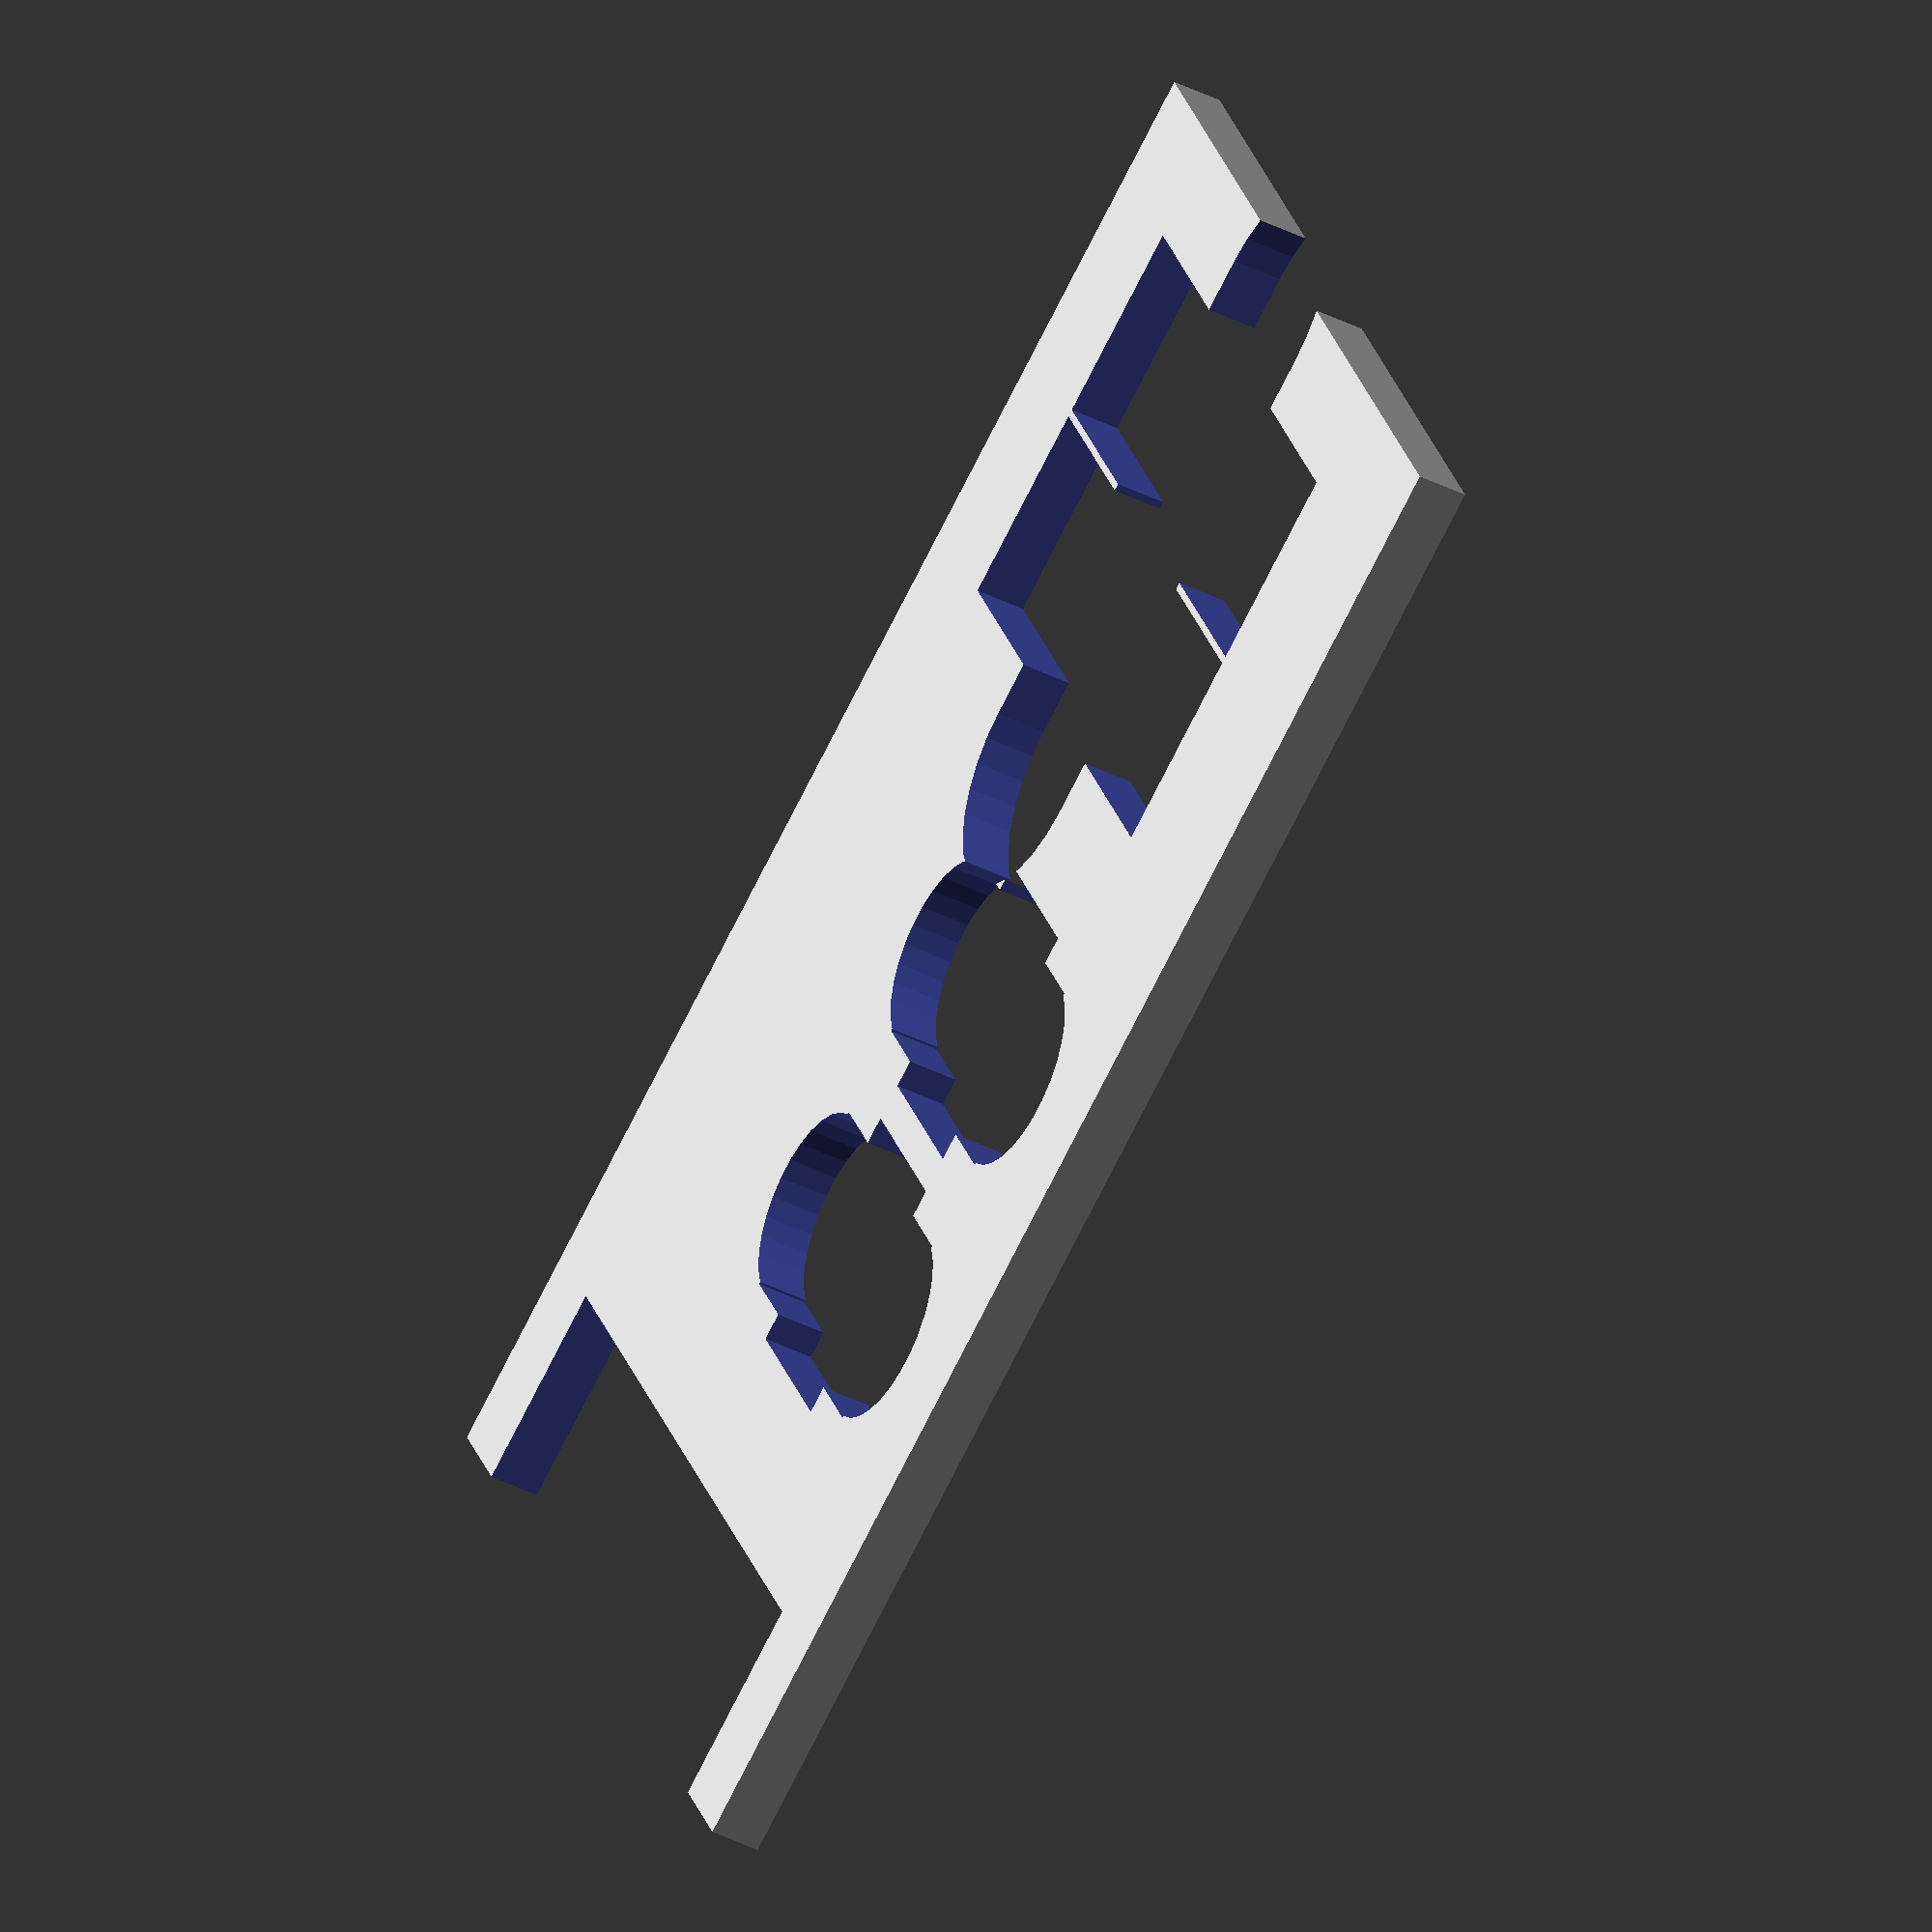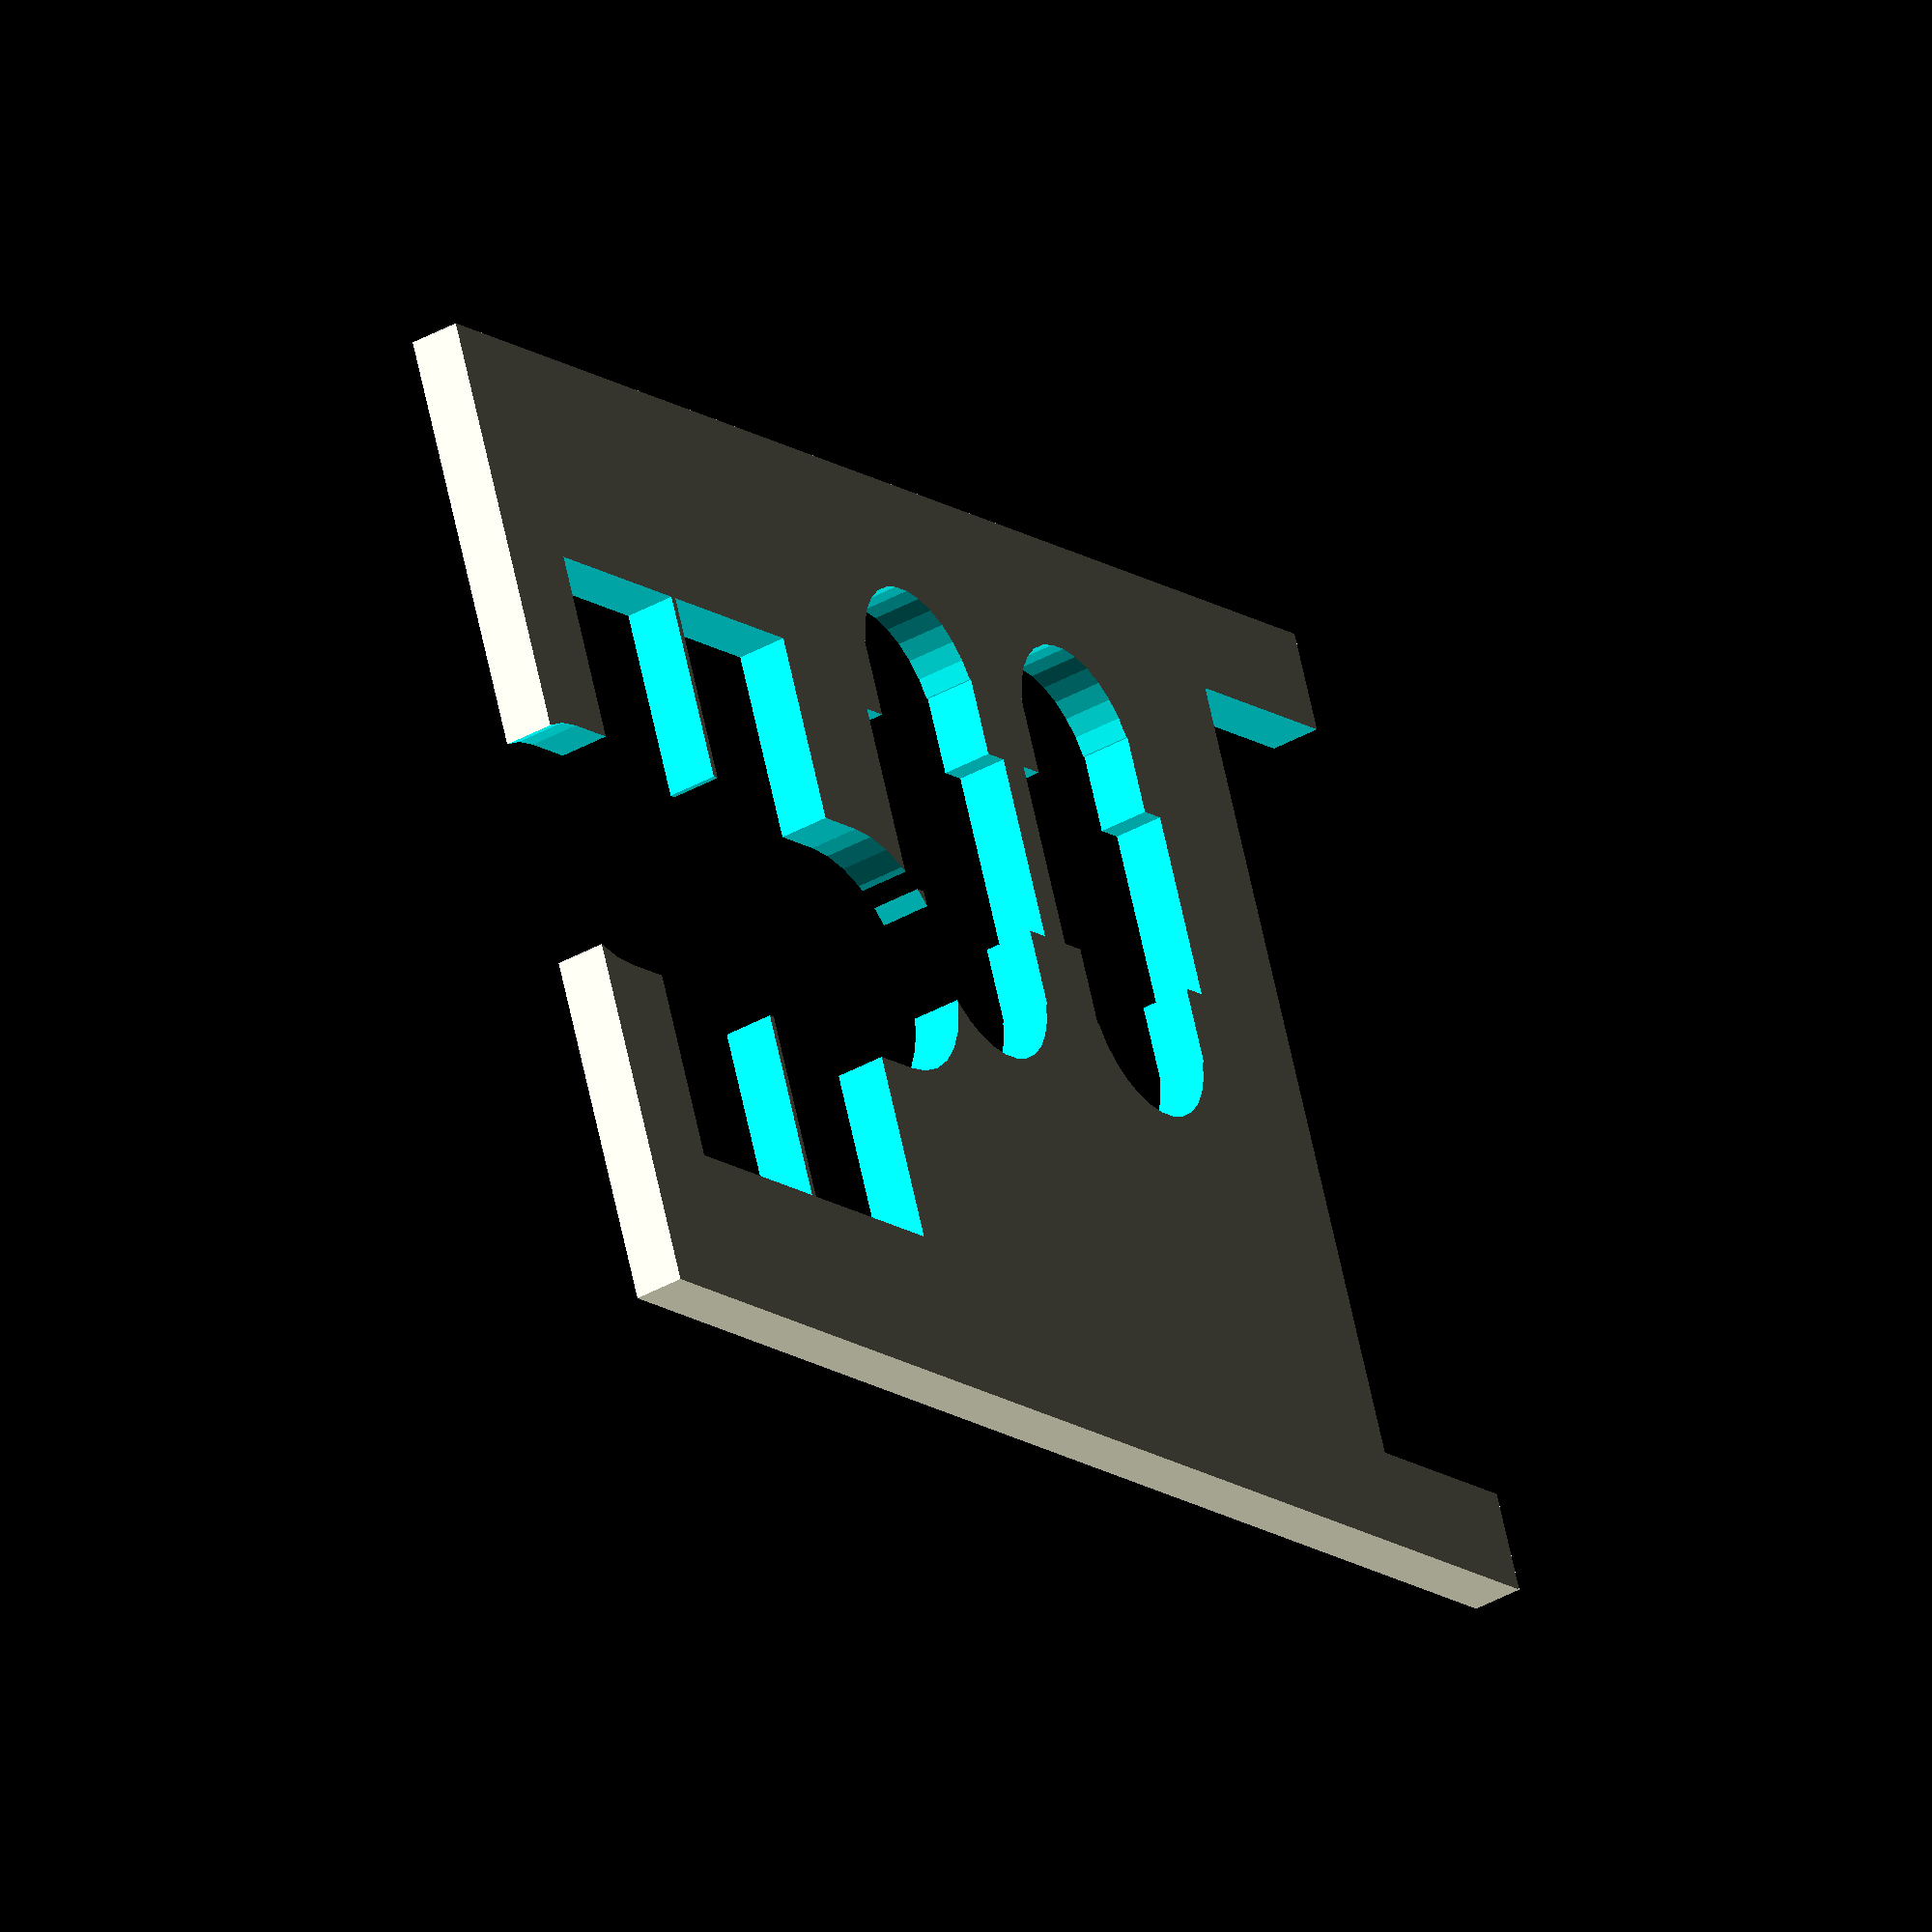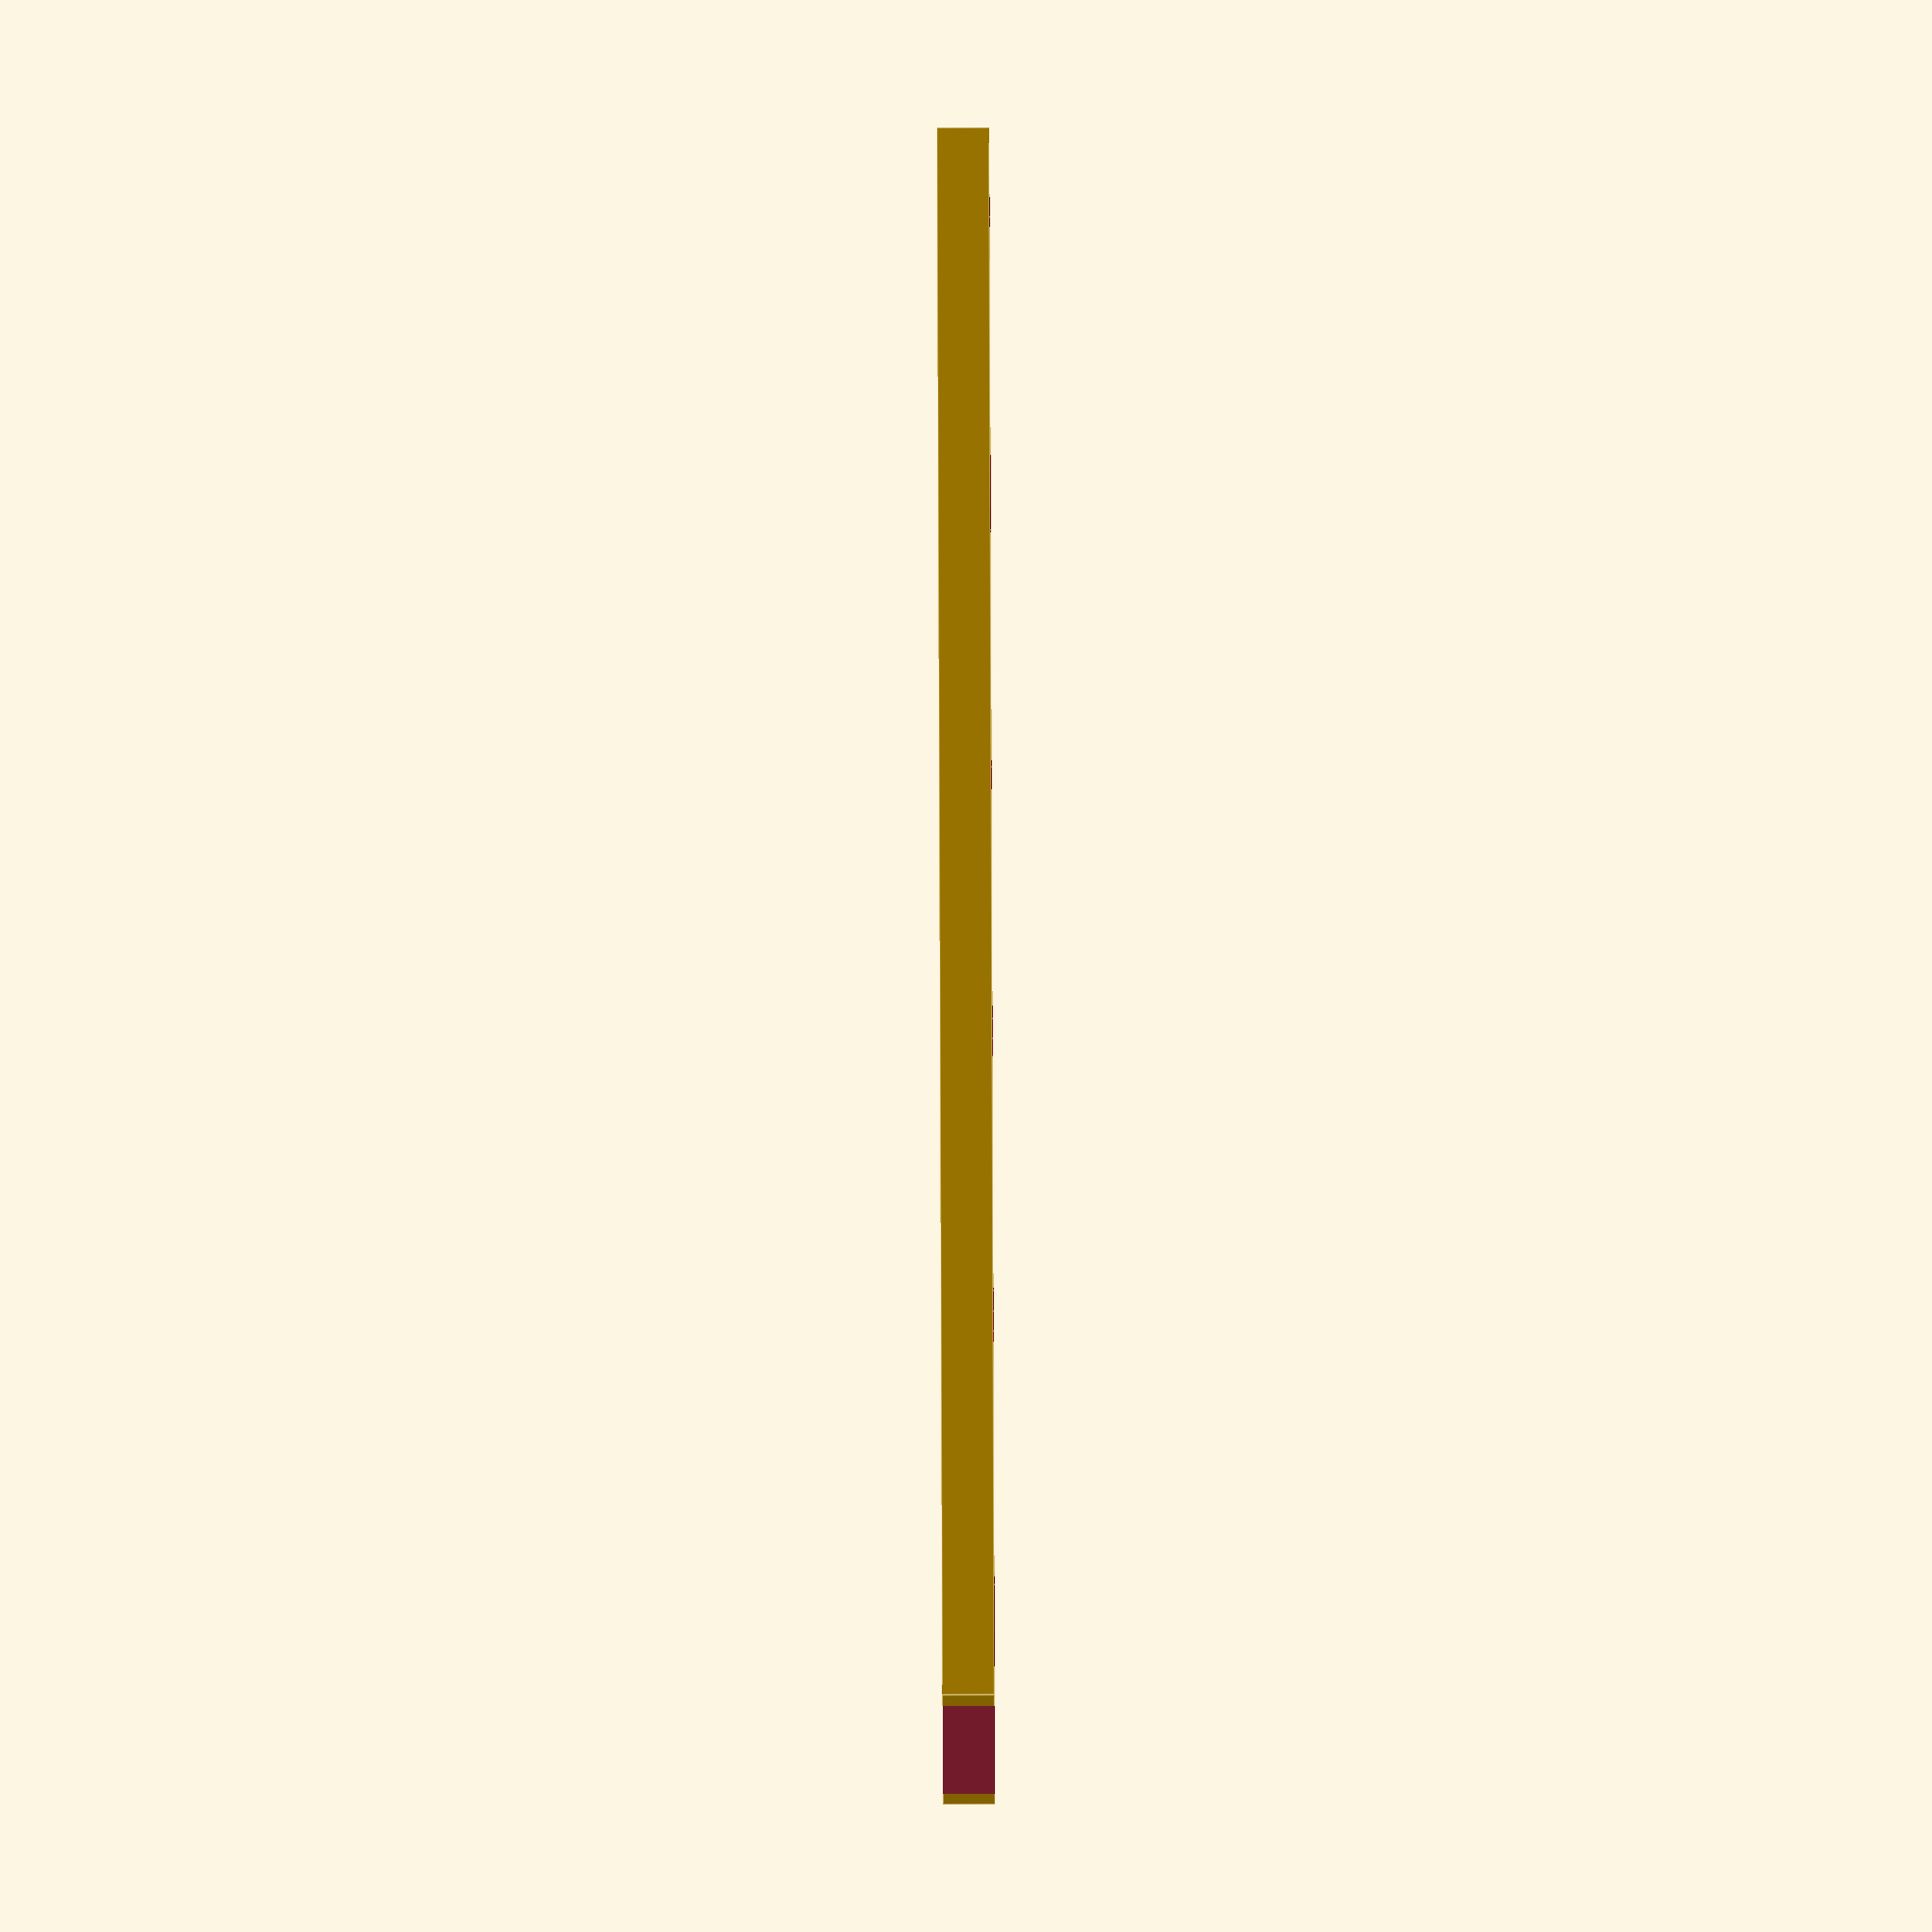
<openscad>
$fs = 0.1;

difference() {
    cube([10, 15, 0.5], center=true);
    translate([0.35, 5.5, 0]){
        target_cutout();
    }
    translate([0.35, 3.5, 0]){
        target_cutout();
    }
   
    translate([-1.4, -2.8, 0]){
         rotate(90){debug_cutout();}
    }
    
    translate([-1.4, 0, 0]){
         rotate(90){debug_cutout();}
    }
    translate([0, -6.75, 0]){
        cube([8, 2.5, 1], center=true);
    }
    
}

module debug_cutout () {
    cube([2.44, 1.85,1], center=true);
    cube([1.9, 3.4,1], center=true);
    translate([0, -1.5, -2]){
        cylinder(5, 0.95, 0.95);
    }
    translate([0, 1.5, -2]){
        cylinder(5, 0.95, 0.95);
    }
}

// Edit this
module target_cutout () {
    cube([6.26, 1.93,1], center=true);
    cube([2.5, 3,1], center=true);
    translate([0, -1.5, -2]){
        cylinder(5, 1.25, 1.25);
    }
    translate([0, 1.5, -2]){
        cylinder(5, 1.25, 1.25);
    }
}
</openscad>
<views>
elev=223.1 azim=117.5 roll=300.4 proj=o view=wireframe
elev=39.6 azim=111.9 roll=125.0 proj=o view=wireframe
elev=83.4 azim=77.4 roll=90.2 proj=o view=edges
</views>
